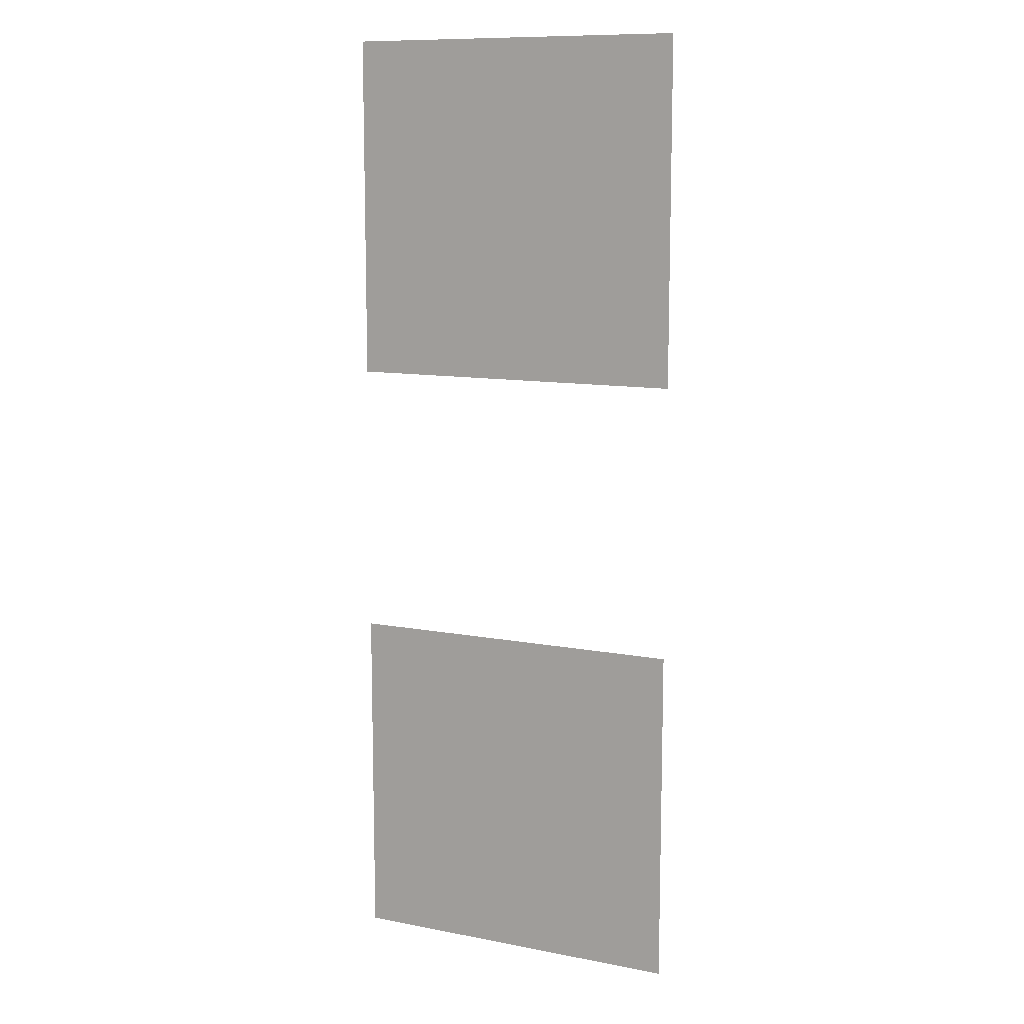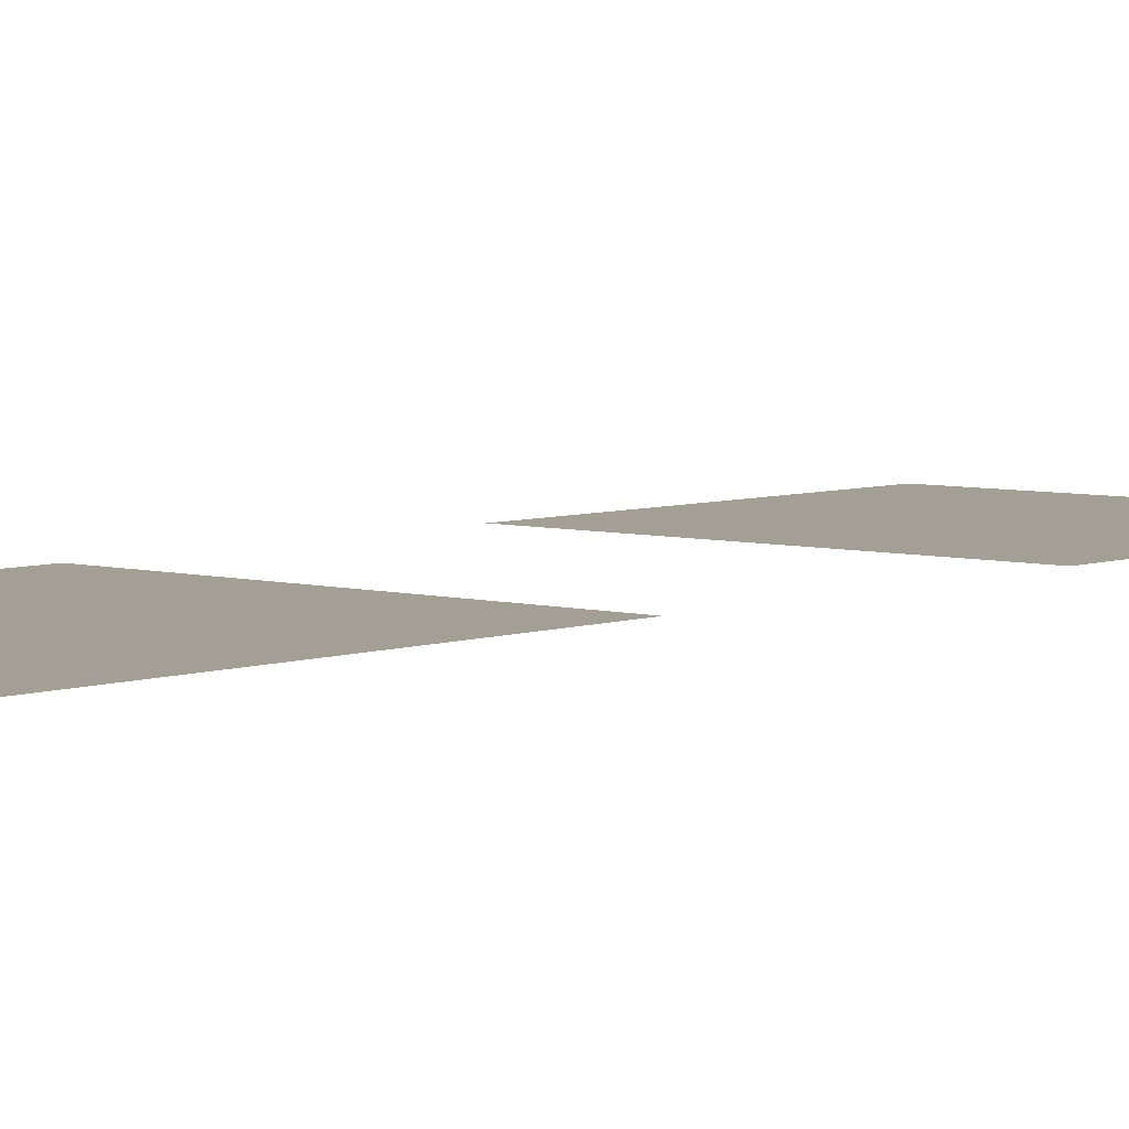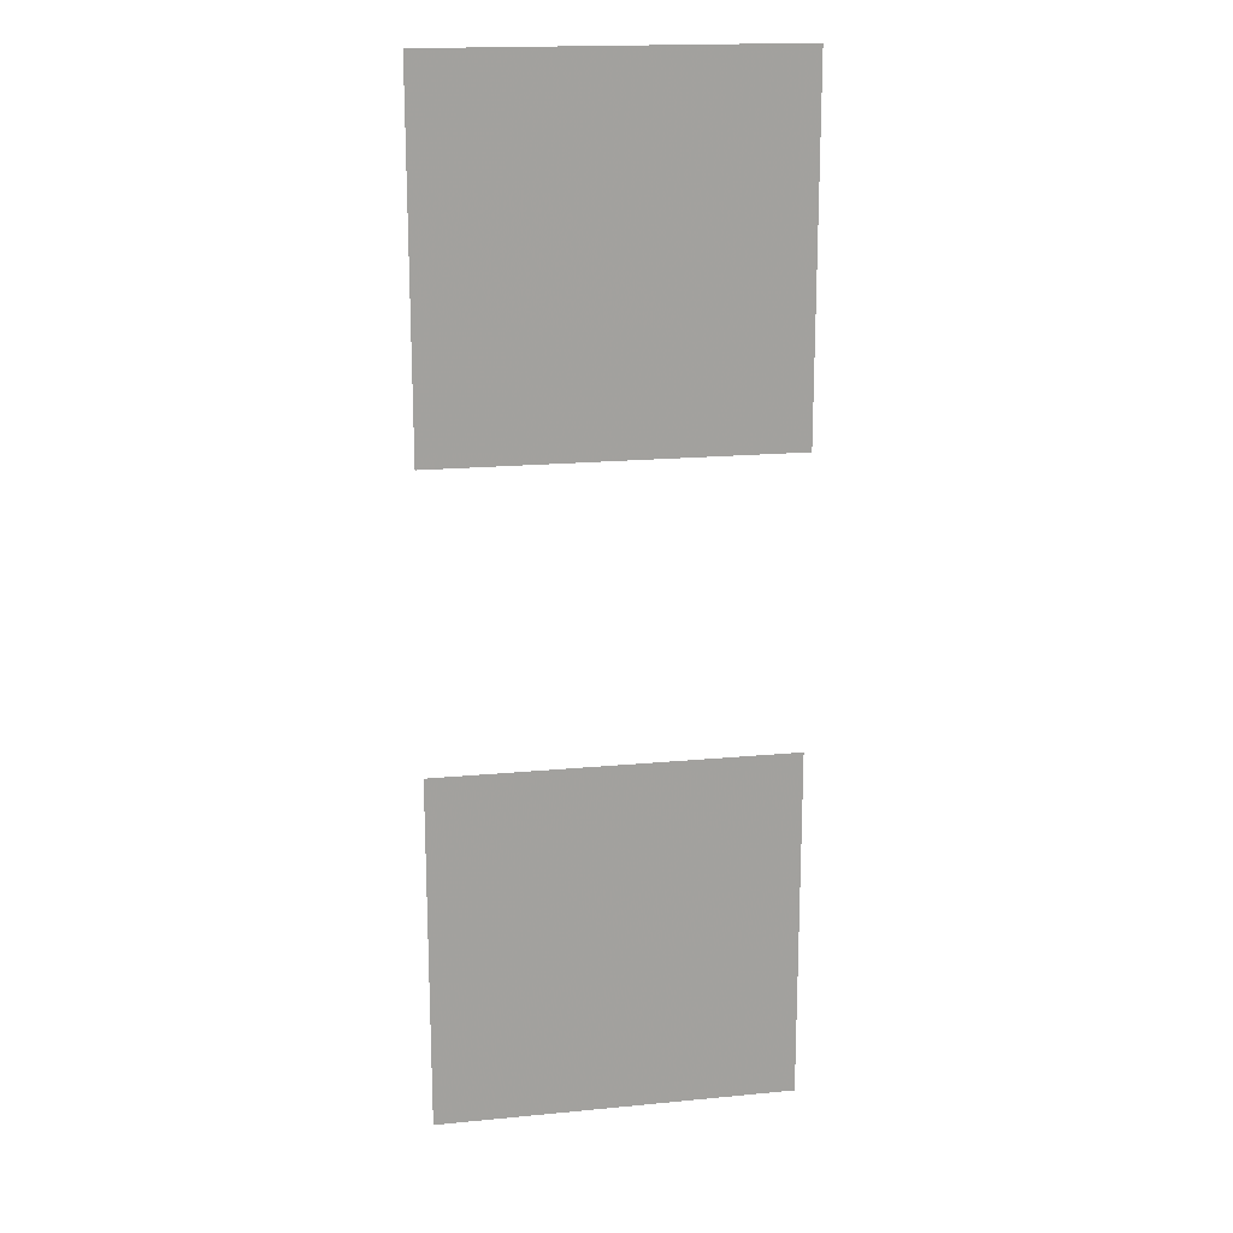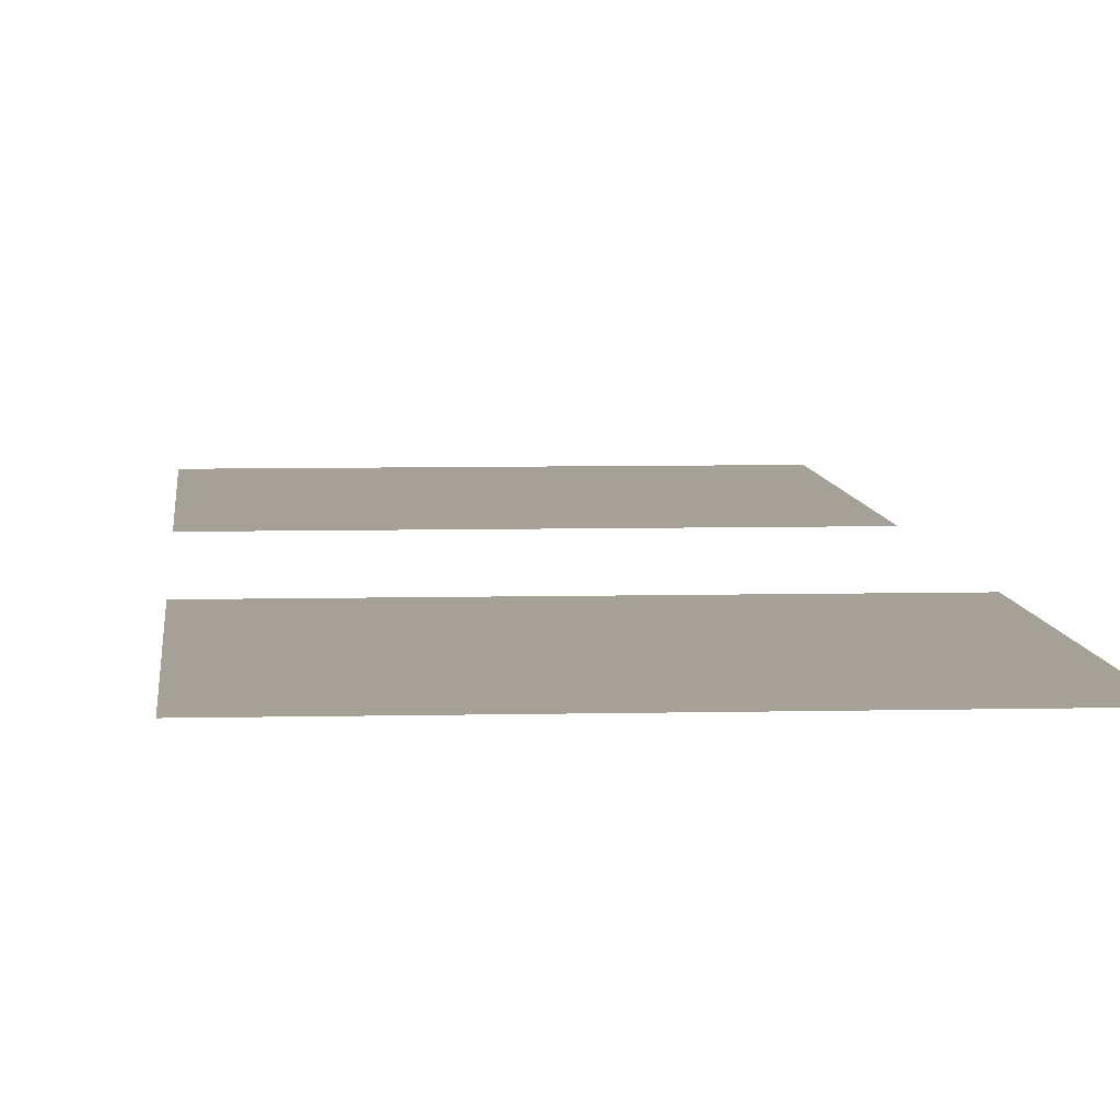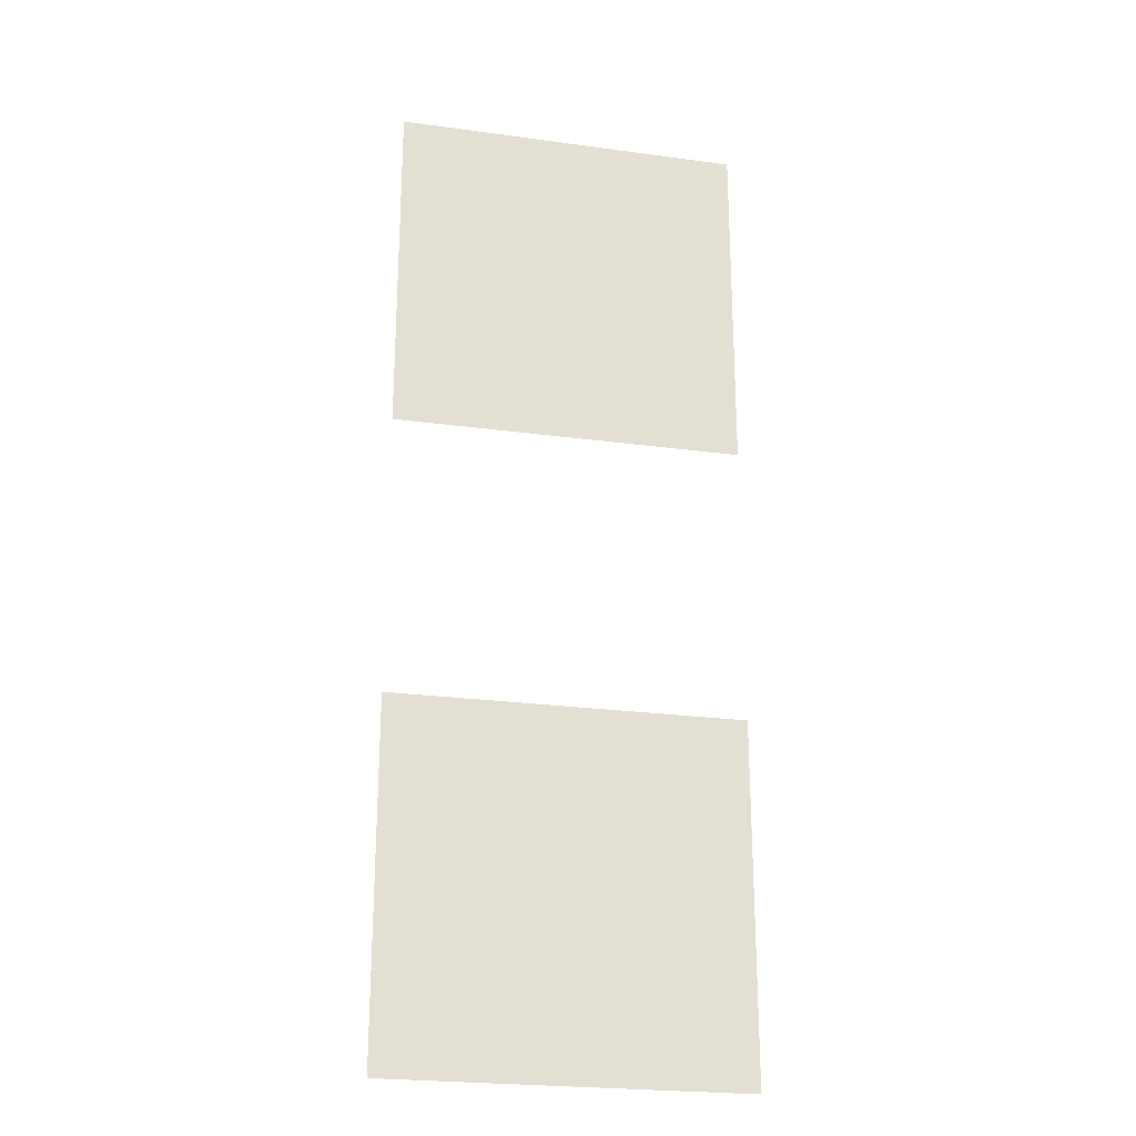
<metadata>
{"format":"obj","ext":"obj","renderer":"f3d","projection":"perspective","resolution":1024,"background":"white","views":[{"elev":10.9,"azim":25.6,"up":"+Z"},{"elev":5.3,"azim":-139.0,"up":"+Y"},{"elev":18.0,"azim":-10.6,"up":"+Z"},{"elev":6.1,"azim":175.6,"up":"+Y"},{"elev":-24.1,"azim":167.3,"up":"+Z"}]}
</metadata>
<code>
v 0 -0 0.32
v 0.32 0 0
v 0 0 0
v 0.32 -0 0.32
v 0 -0 0.8989
v 0.32 -0 0.5789
v 0 -0 0.5789
v 0.32 -0 0.8989
f 1 2 3
f 1 4 2
f 5 6 7
f 5 8 6

</code>
